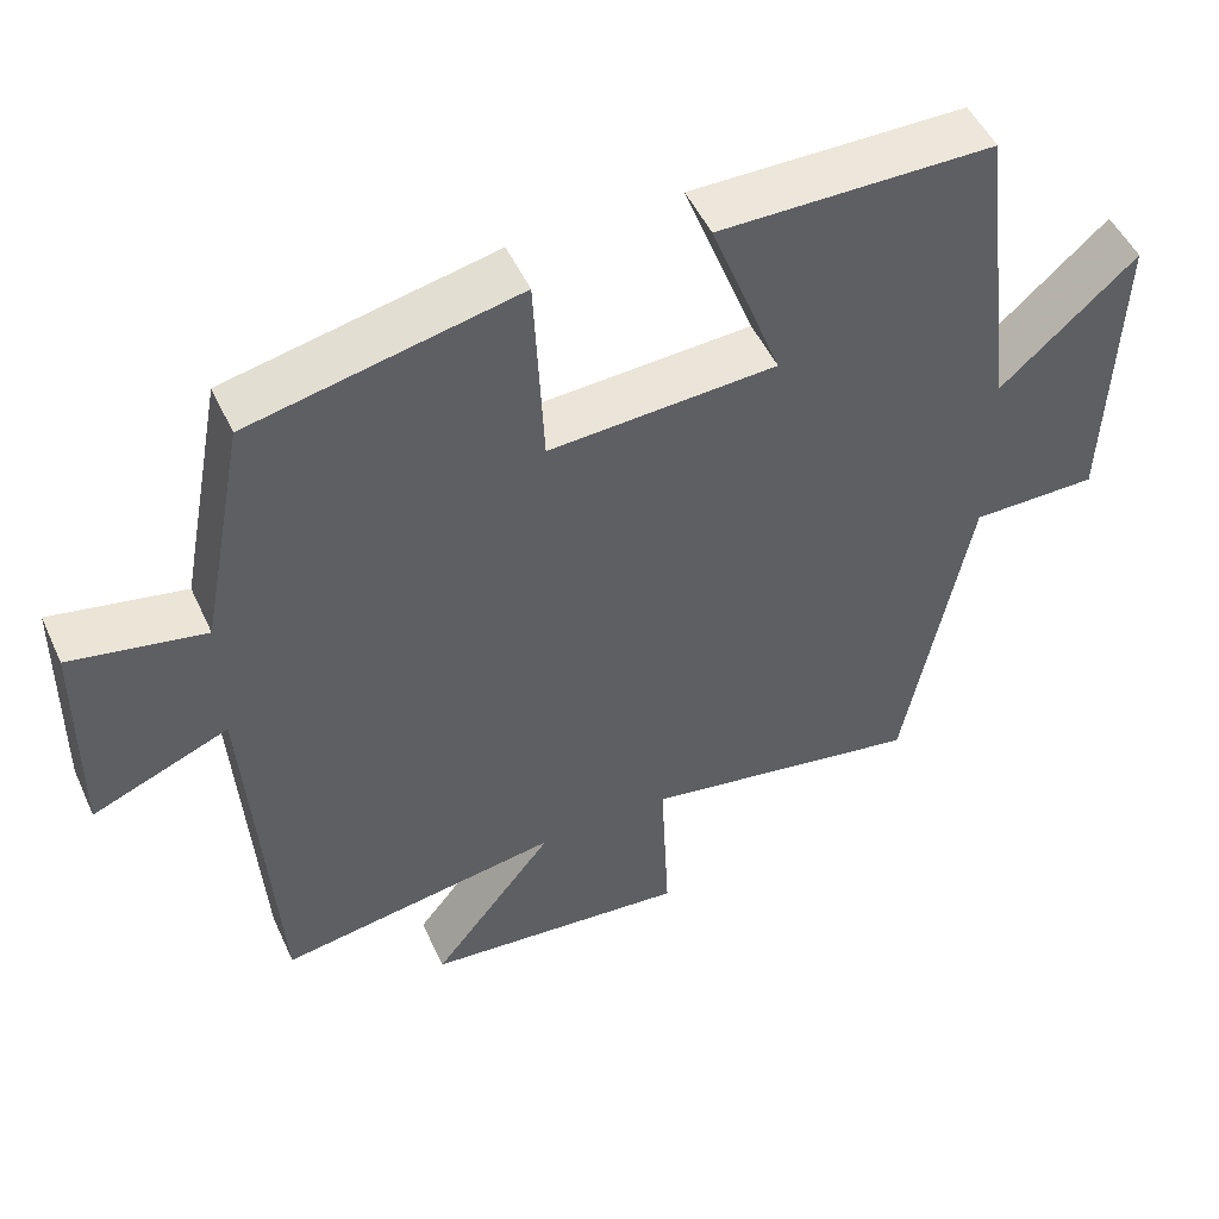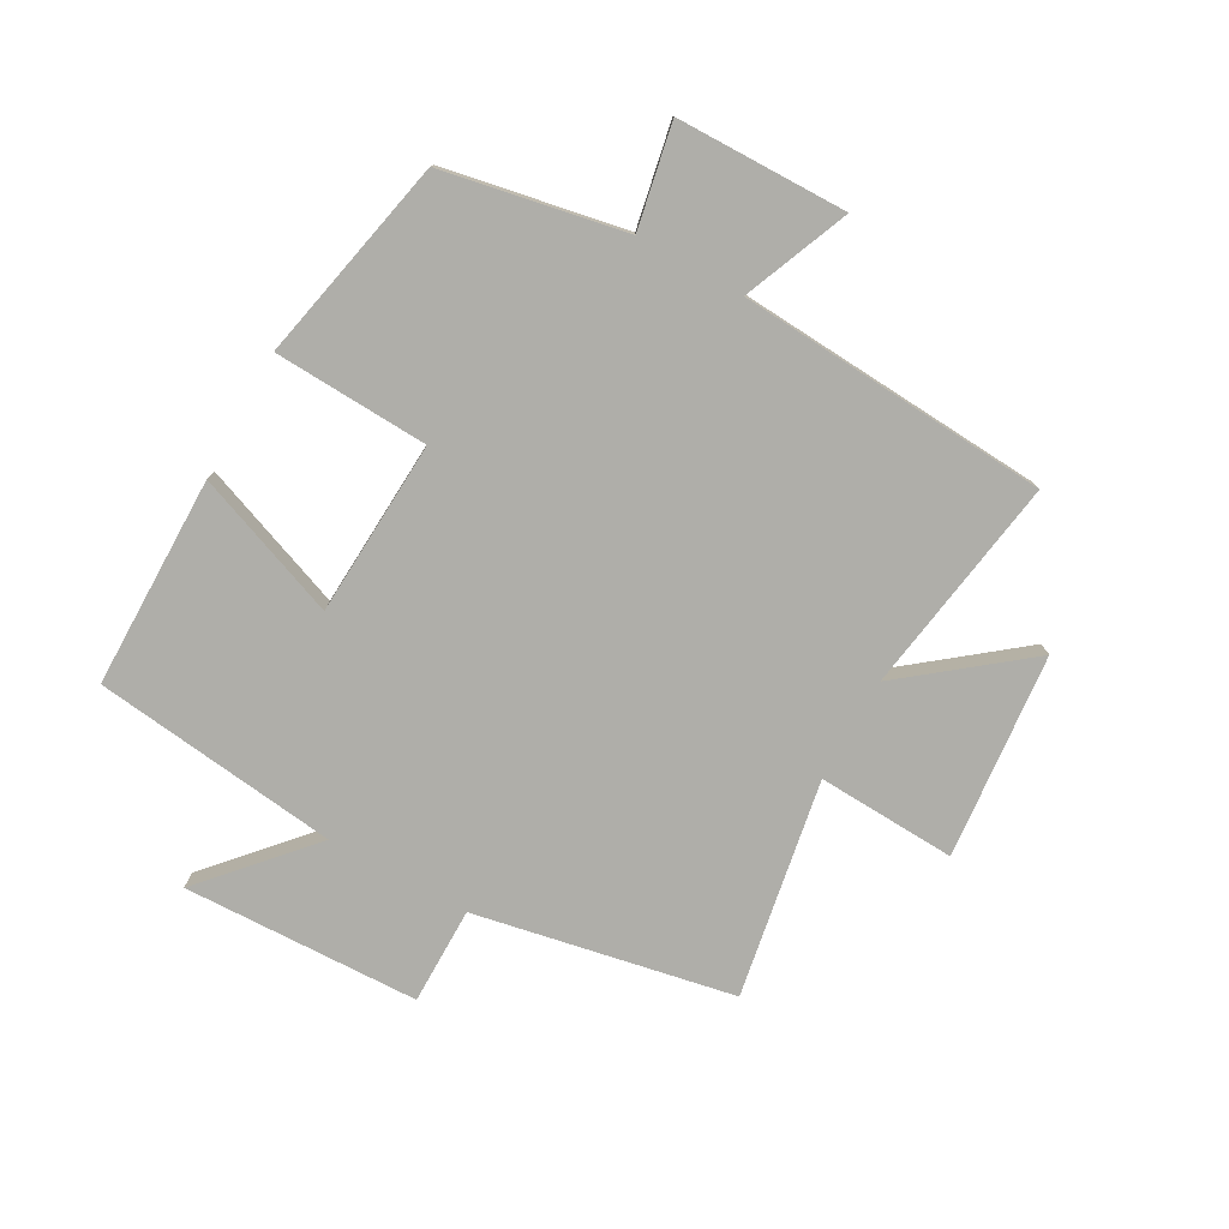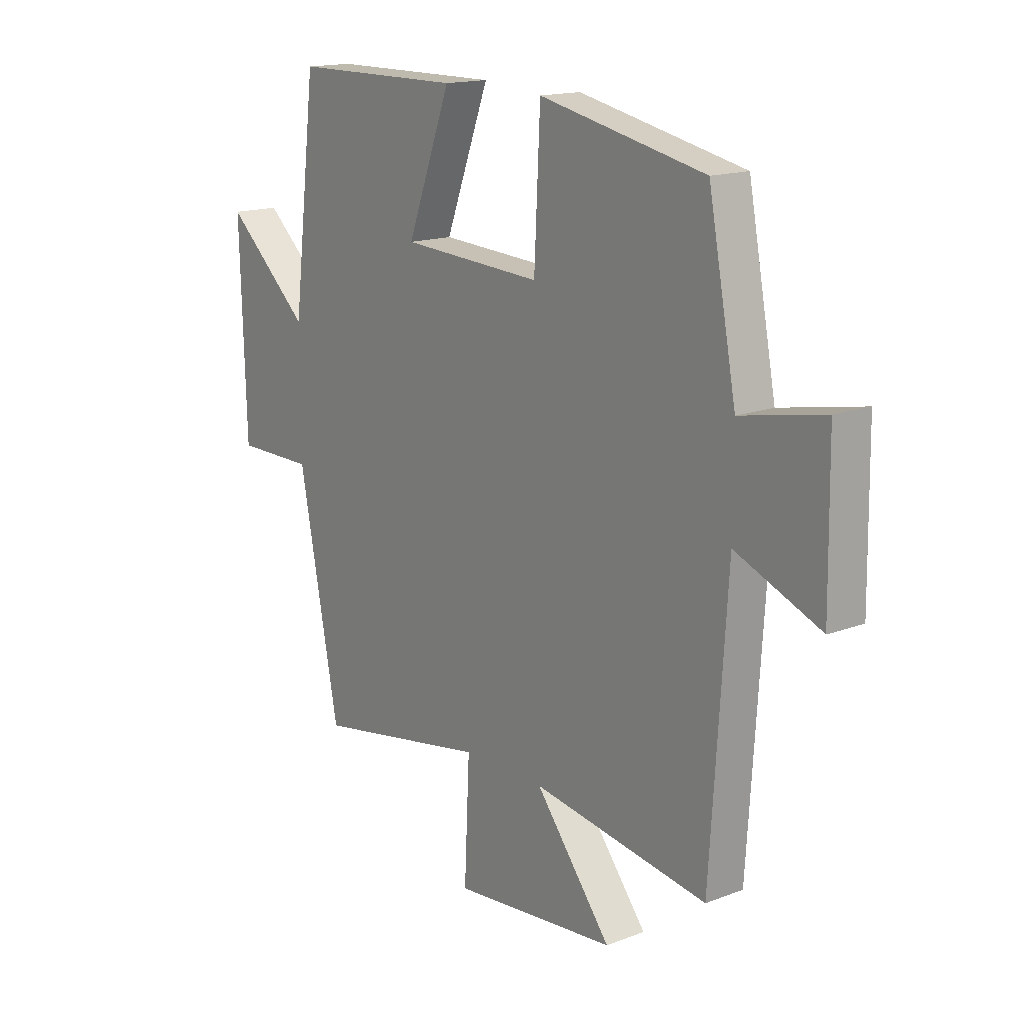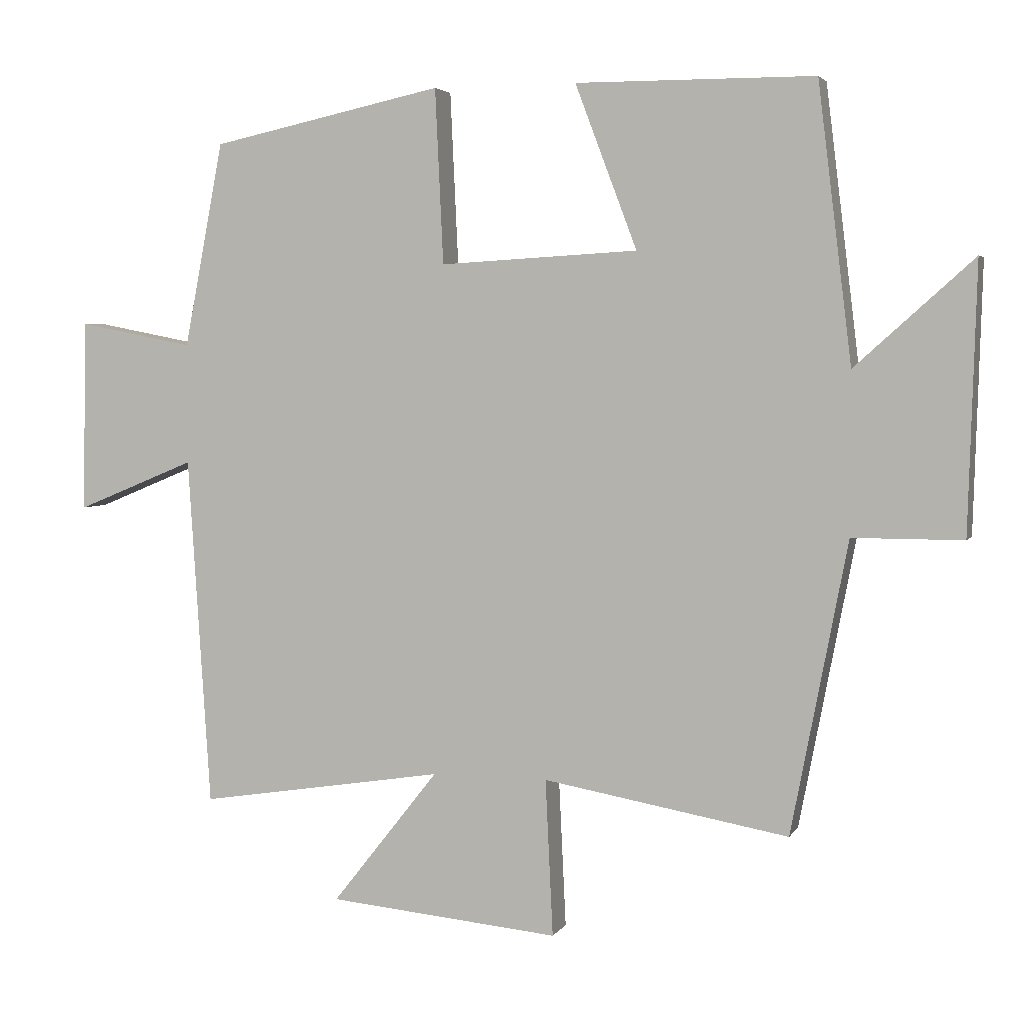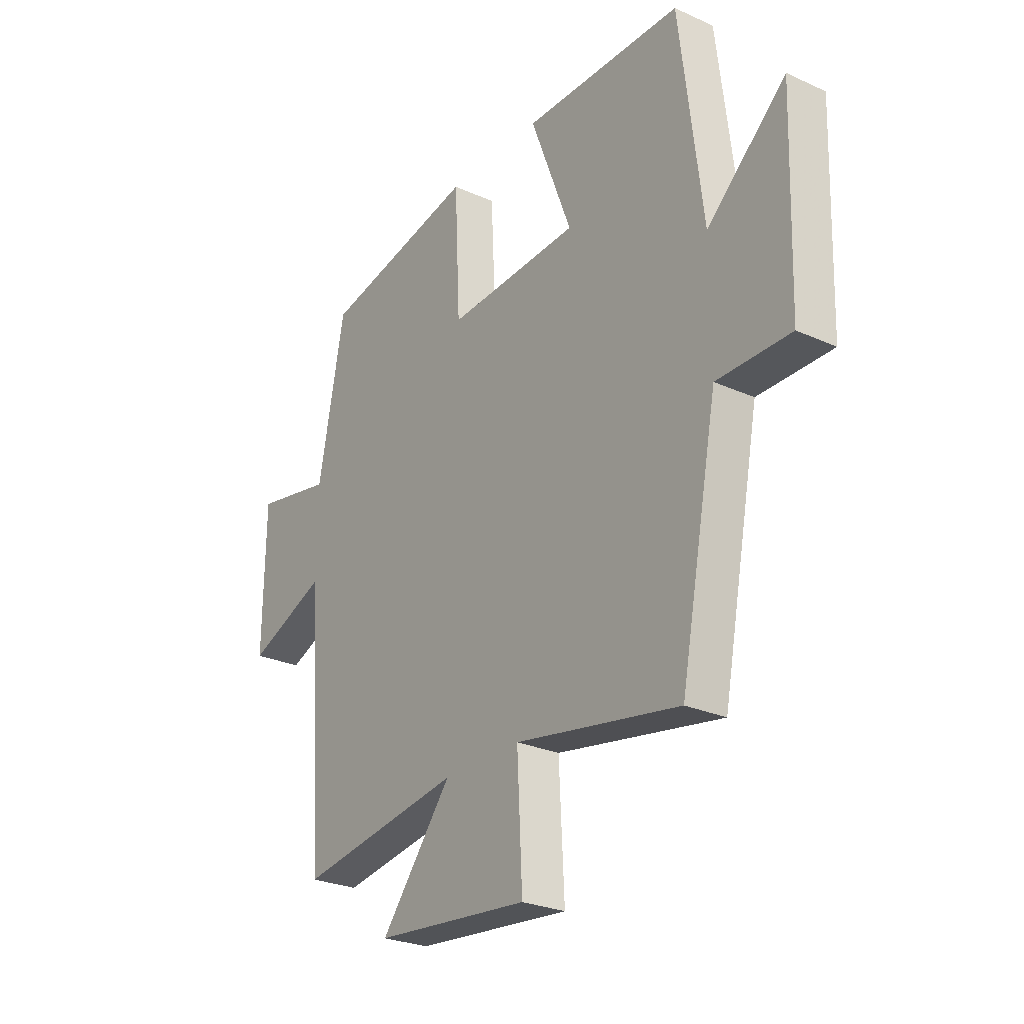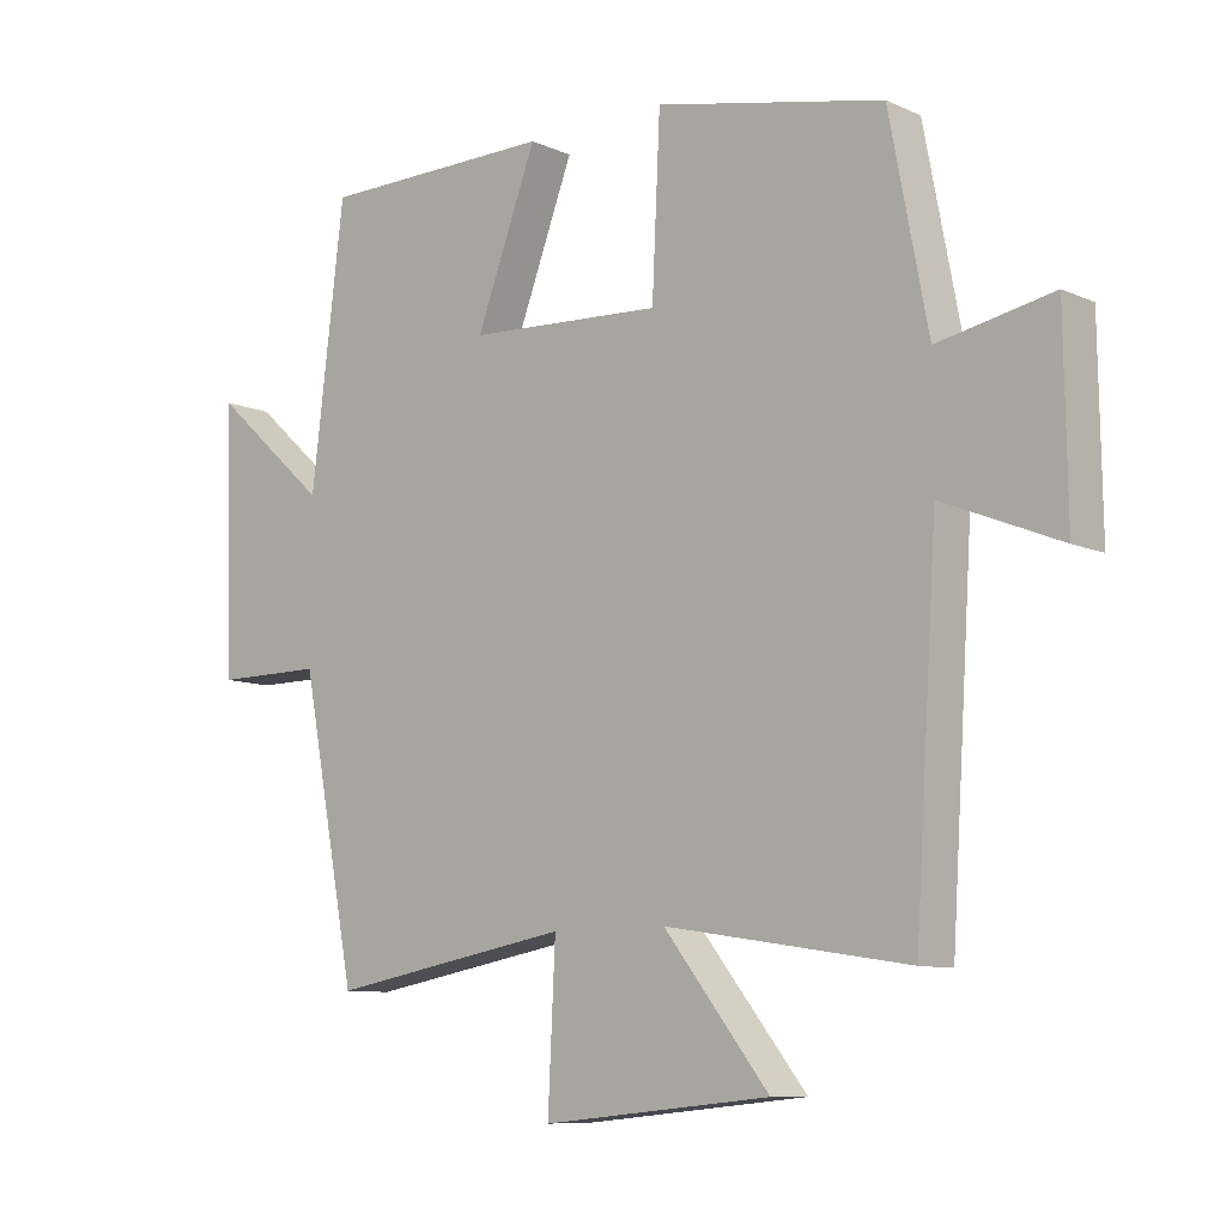
<metadata>
{"format":"obj","ext":"obj","renderer":"f3d","projection":"perspective","resolution":1024,"background":"white","views":[{"elev":50.2,"azim":155.8,"up":"+Z"},{"elev":-77.5,"azim":60.9,"up":"+Y"},{"elev":15.8,"azim":51.6,"up":"+Z"},{"elev":3.5,"azim":-163.1,"up":"+Z"},{"elev":-26.5,"azim":-125.4,"up":"+Z"},{"elev":-9.4,"azim":40.9,"up":"+Z"}]}
</metadata>
<code>
v -0.418 0.07 -0.563
v -0.5 0.07 -0.139
v -0.66 0.07 -0.139
v -0.672 0.07 0.249
v -0.5 0.07 0.095
v -0.451 0.07 0.498
v -0.104 0.07 0.5
v -0.194 0.07 0.262
v 0.094 0.07 0.246
v 0.106 0.07 0.5
v 0.443 0.07 0.428
v 0.5 0.07 0.13
v 0.669 0.07 0.163
v 0.673 0.07 -0.117
v 0.5 0.07 -0.046
v 0.467 0.07 -0.556
v 0.109 0.07 -0.5
v 0.264 0.07 -0.696
v -0.072 0.07 -0.728
v -0.061 0.07 -0.5
v -0.418 0 -0.563
v -0.5 0 -0.139
v -0.66 0 -0.139
v -0.672 0 0.249
v -0.5 0 0.095
v -0.451 0 0.498
v -0.104 0 0.5
v -0.194 0 0.262
v 0.094 0 0.246
v 0.106 0 0.5
v 0.443 0 0.428
v 0.5 0 0.13
v 0.669 0 0.163
v 0.673 0 -0.117
v 0.5 0 -0.046
v 0.467 0 -0.556
v 0.109 0 -0.5
v 0.264 0 -0.696
v -0.072 0 -0.728
v -0.061 0 -0.5
f 17 18 19 20
f 15 16 17
f 15 17 20
f 12 13 14 15
f 9 10 11 12
f 8 9 12 15
f 5 6 7 8
f 5 8 15 20
f 2 3 4 5
f 1 2 5 20
f 40 39 38 37
f 37 36 35
f 40 37 35
f 35 34 33 32
f 32 31 30 29
f 35 32 29 28
f 28 27 26 25
f 40 35 28 25
f 25 24 23 22
f 40 25 22 21
f 1 21 22 2
f 2 22 23 3
f 3 23 24 4
f 4 24 25 5
f 5 25 26 6
f 6 26 27 7
f 7 27 28 8
f 8 28 29 9
f 9 29 30 10
f 10 30 31 11
f 11 31 32 12
f 12 32 33 13
f 13 33 34 14
f 14 34 35 15
f 15 35 36 16
f 16 36 37 17
f 17 37 38 18
f 18 38 39 19
f 19 39 40 20
f 20 40 21 1

</code>
